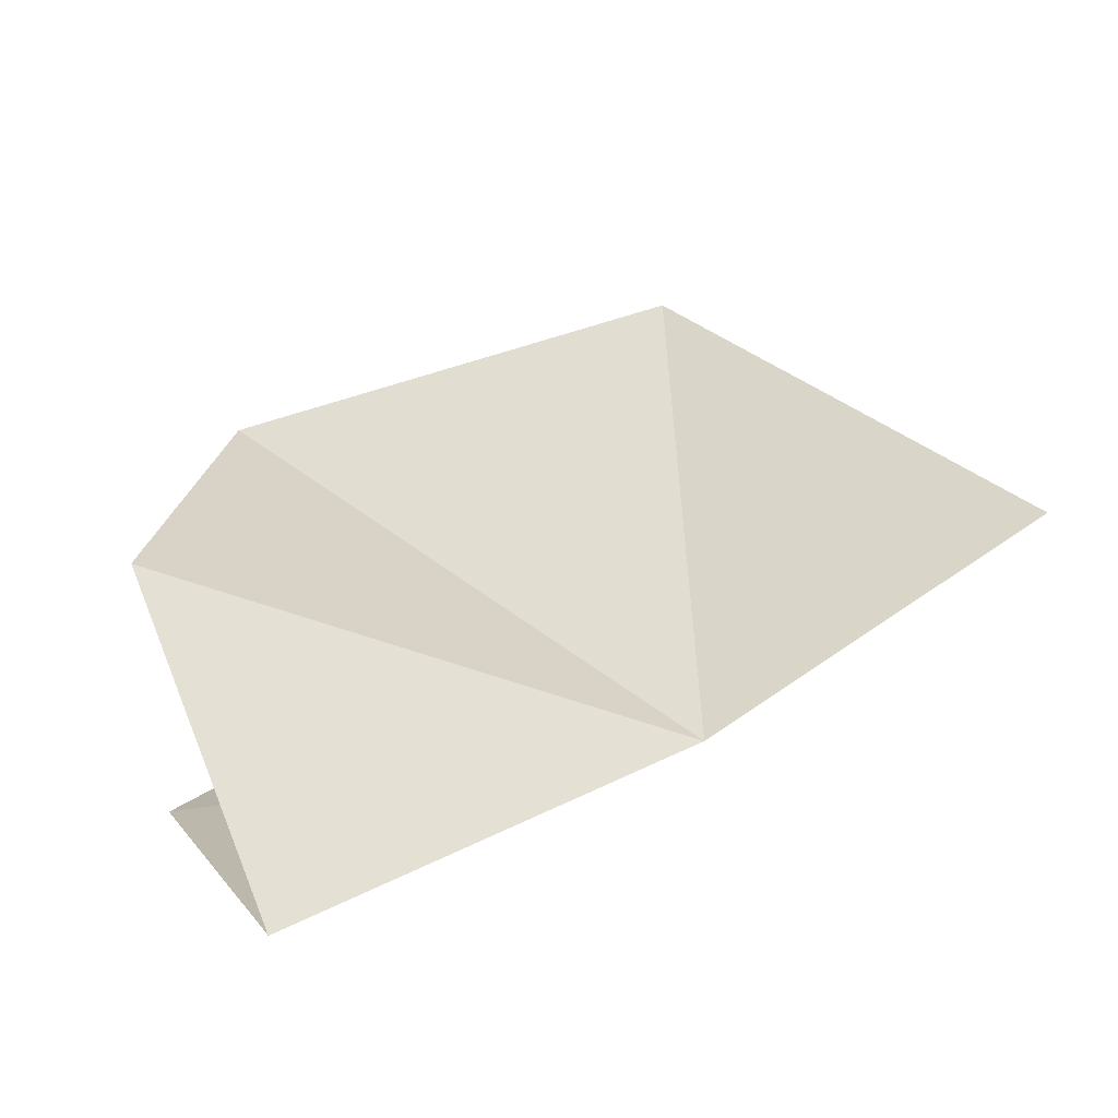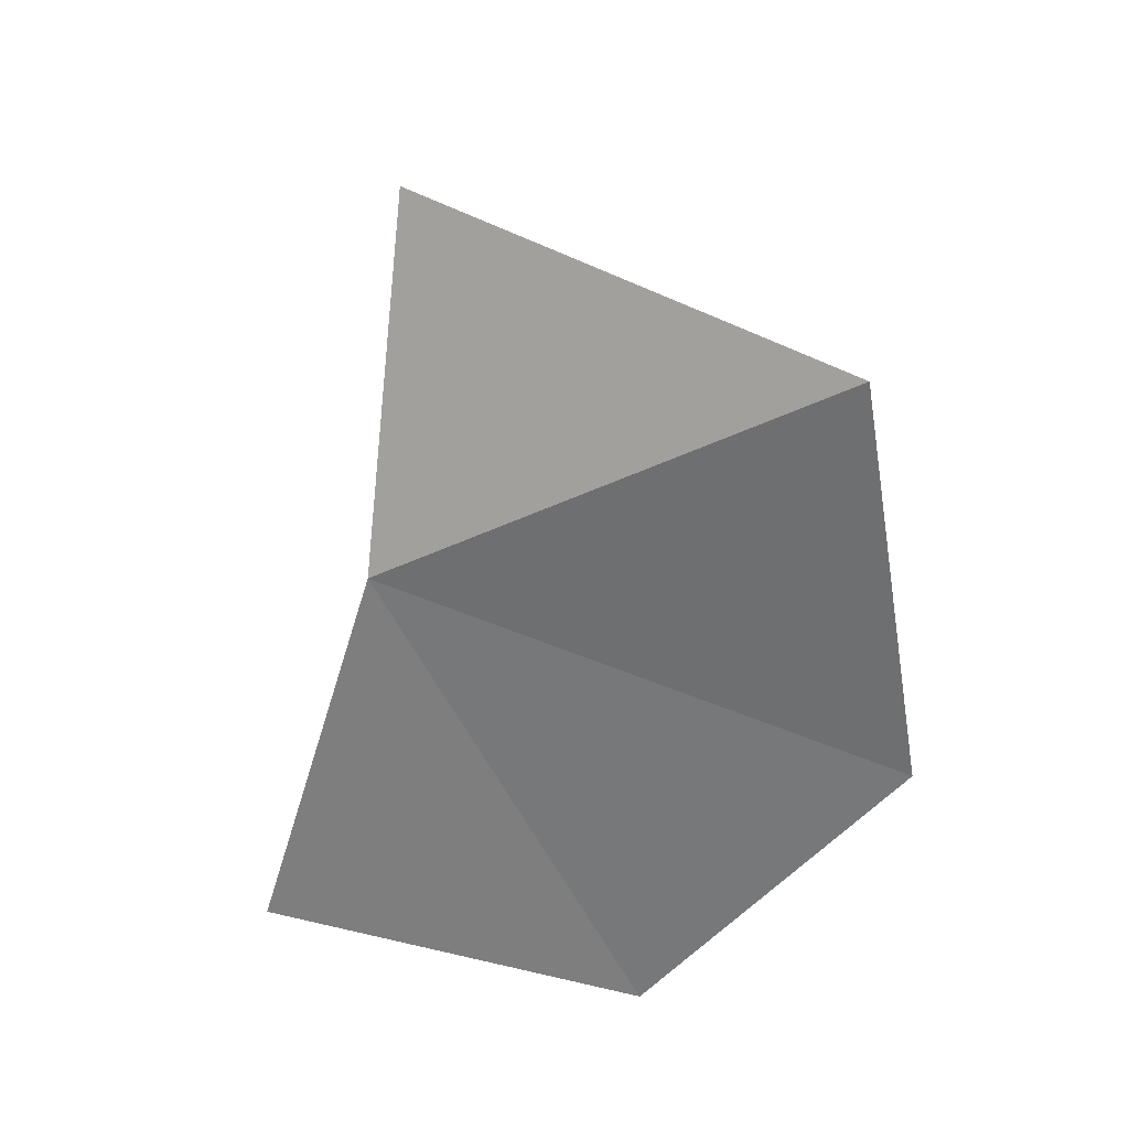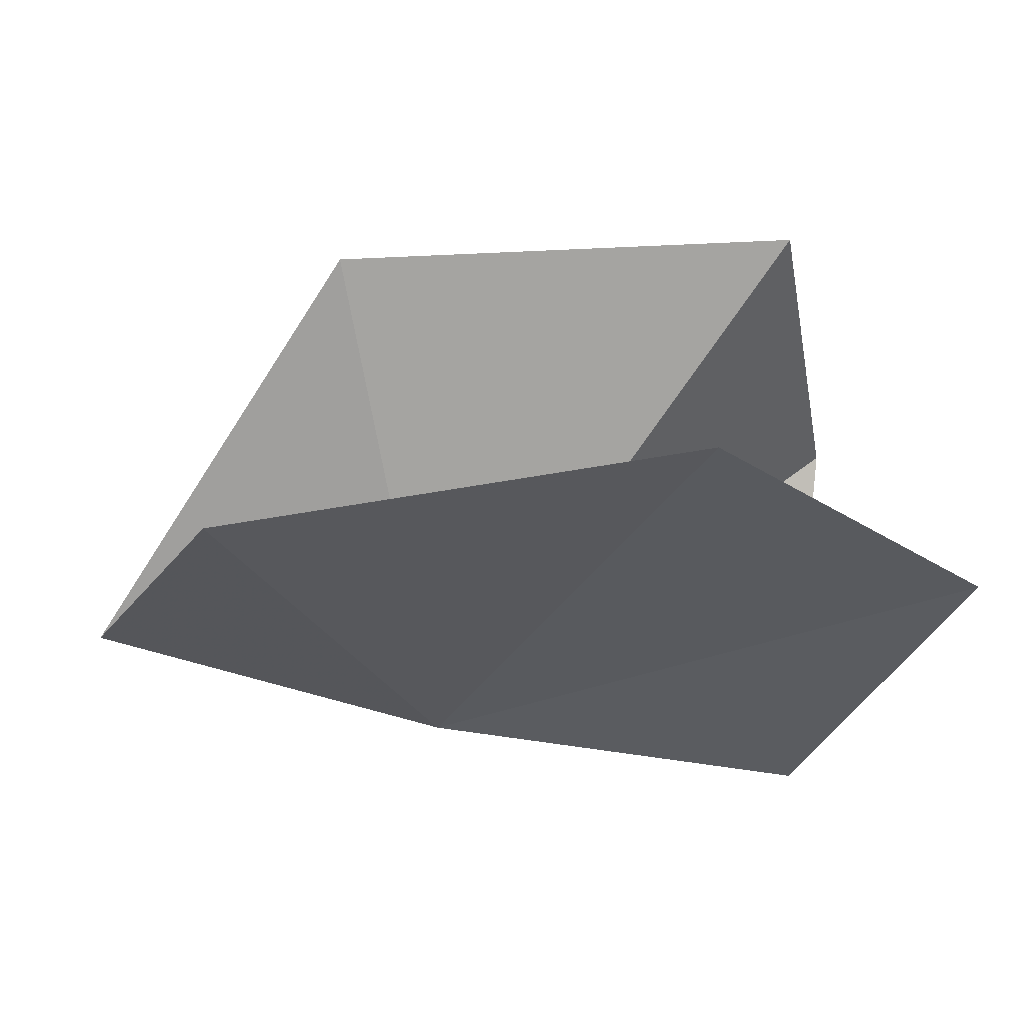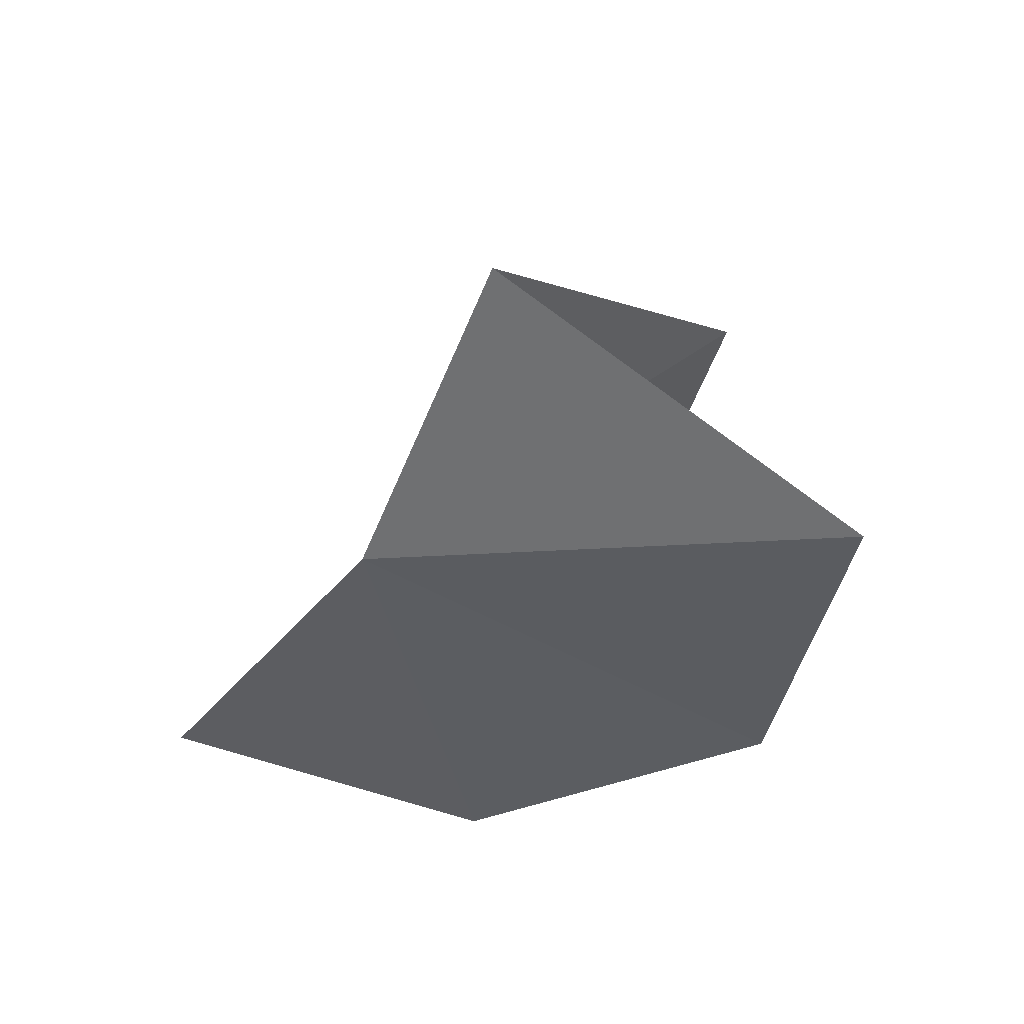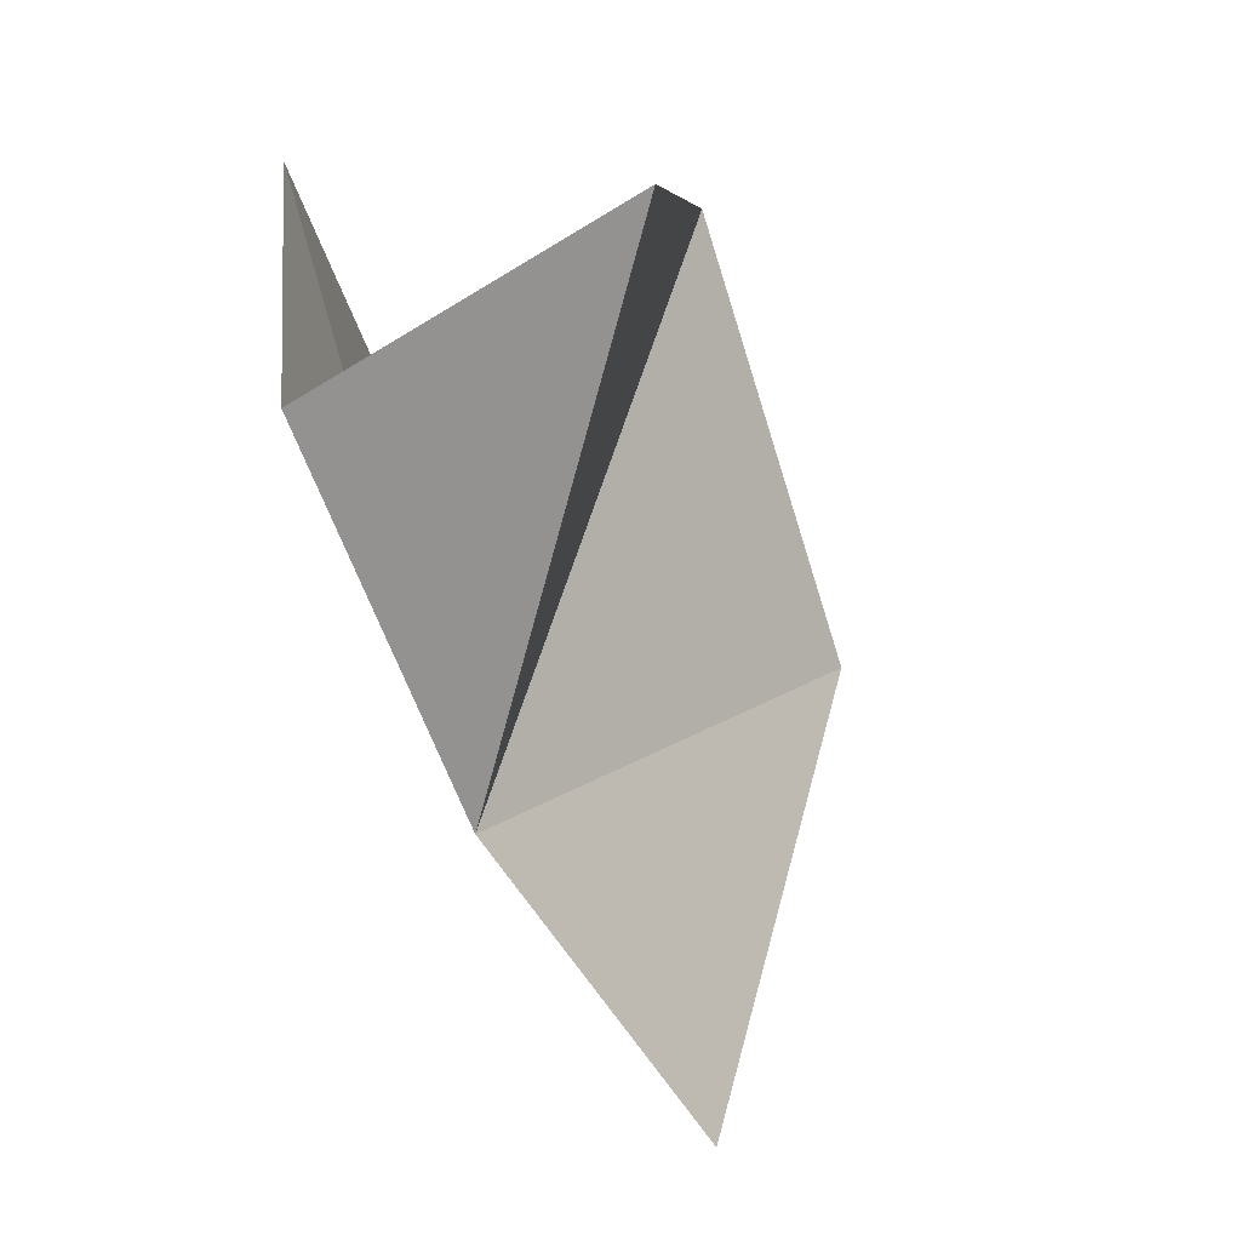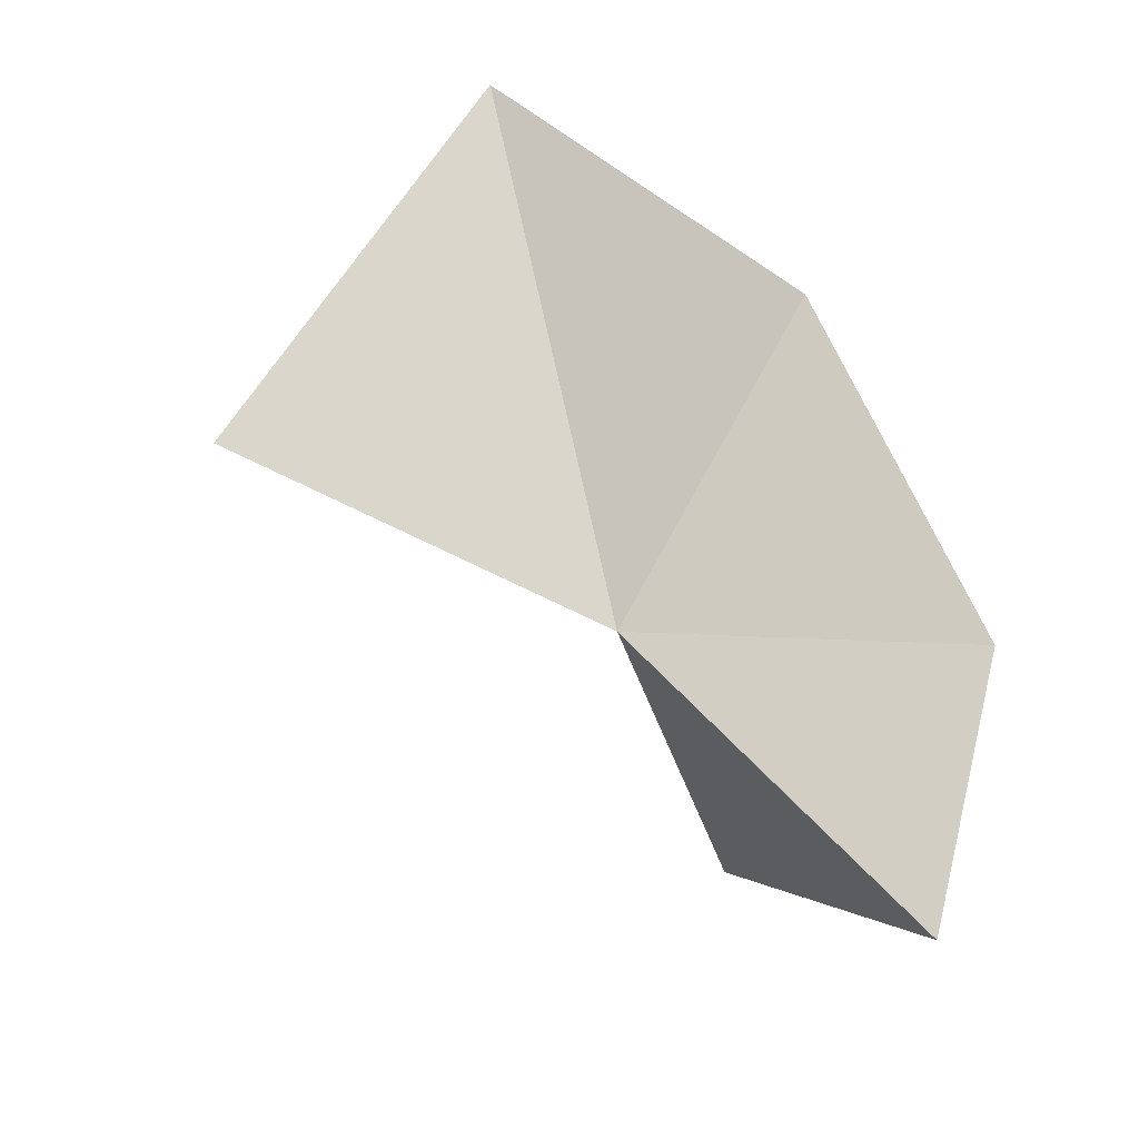
<metadata>
{"format":"obj","ext":"obj","renderer":"f3d","projection":"perspective","resolution":1024,"background":"white","views":[{"elev":-74.5,"azim":13.4,"up":"+Y"},{"elev":-55.5,"azim":94.5,"up":"+Z"},{"elev":56.1,"azim":172.8,"up":"+Y"},{"elev":-33.2,"azim":77.9,"up":"+Z"},{"elev":-75.7,"azim":-75.6,"up":"+Y"},{"elev":-34.2,"azim":132.9,"up":"+Y"}]}
</metadata>
<code>
v 40.3 32.3 4.172
v 34.32 44.19 3.437
v 44.85 43.21 3.438
v 48.31 33.82 6.883
v 27.72 37.52 3.438
v 41.5 41.5 11.67
v 31.21 28.72 3.52
v 31.01 41.3 11.12
v 29.58 33.28 10.37
f 1 2 3
f 1 3 4
f 1 5 2
f 1 4 6
f 1 7 5
f 1 6 8
f 1 9 7
f 1 8 9

</code>
